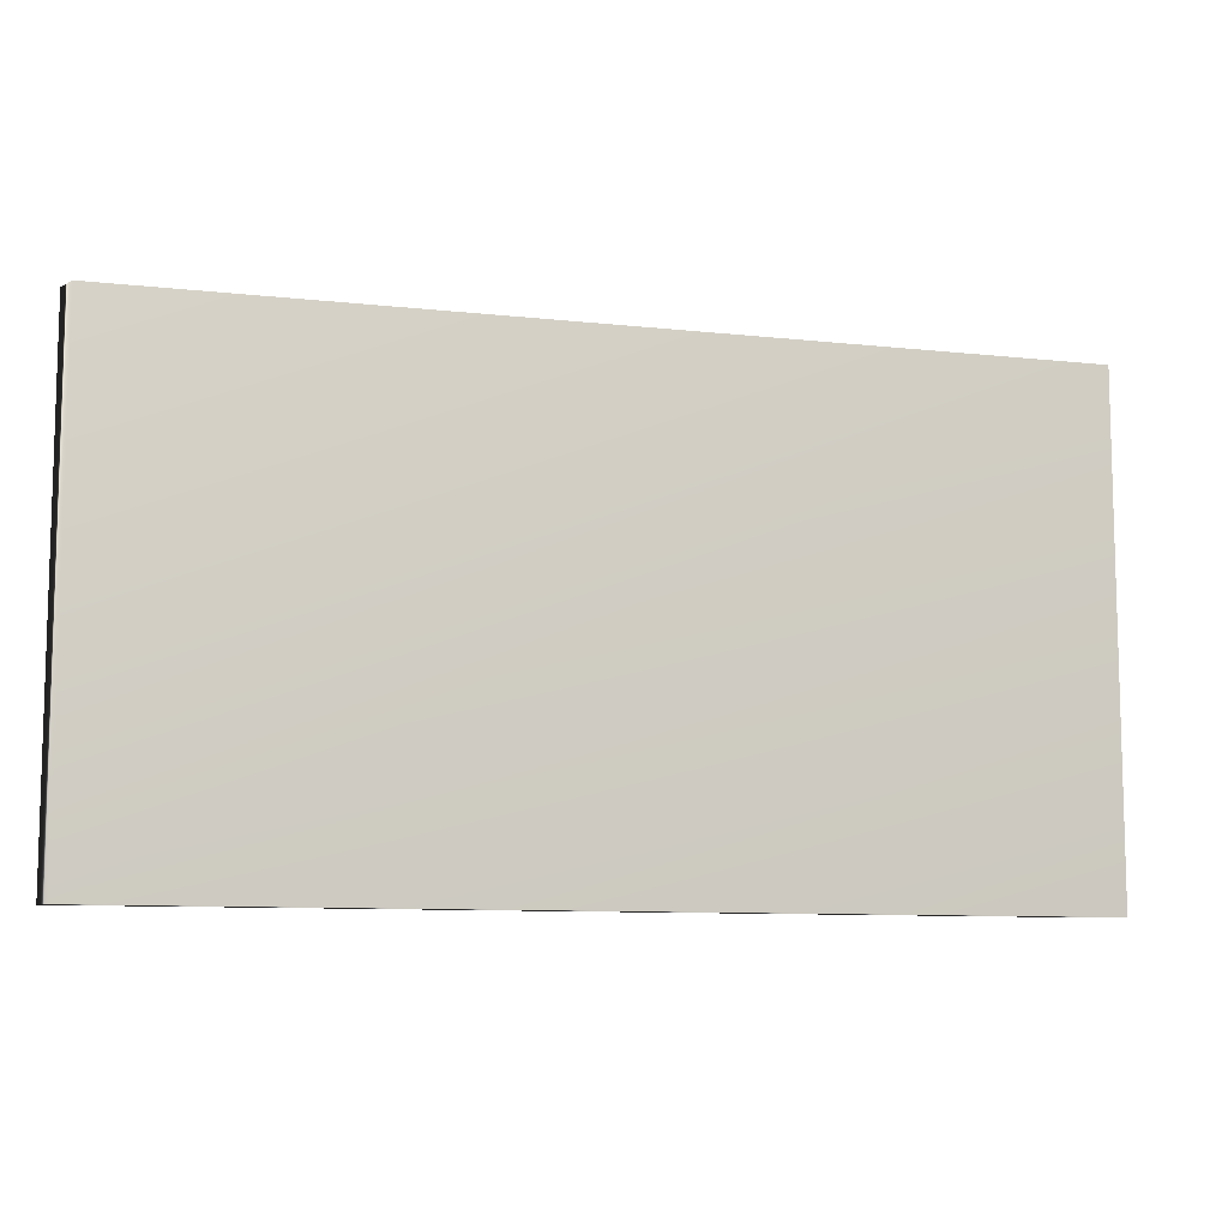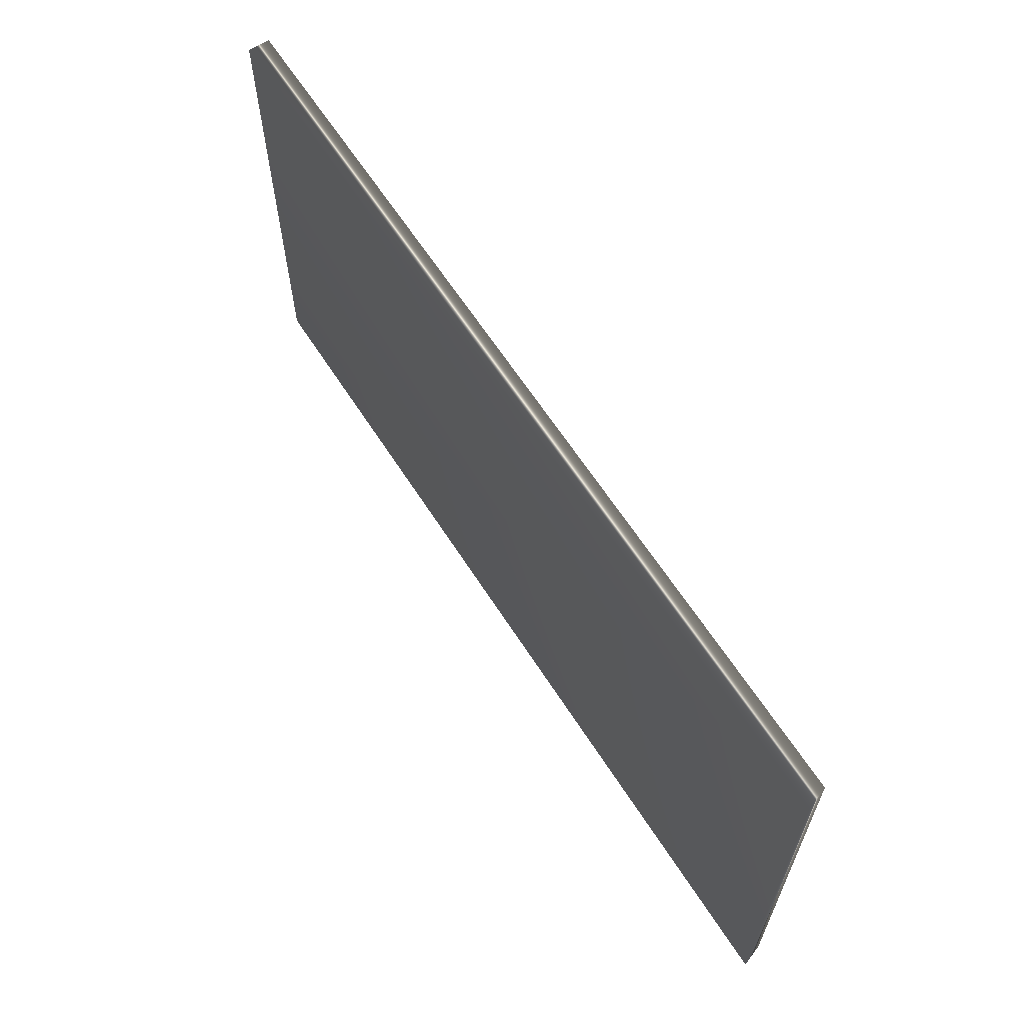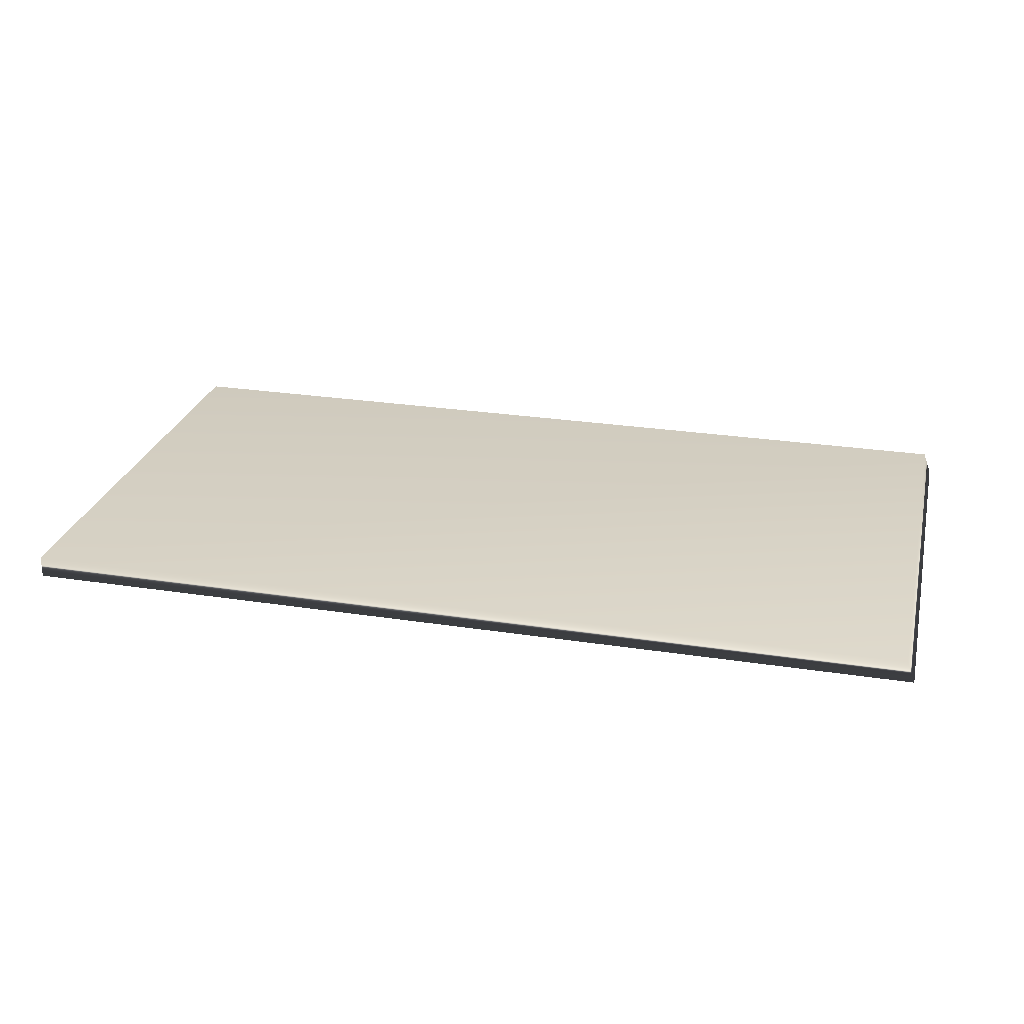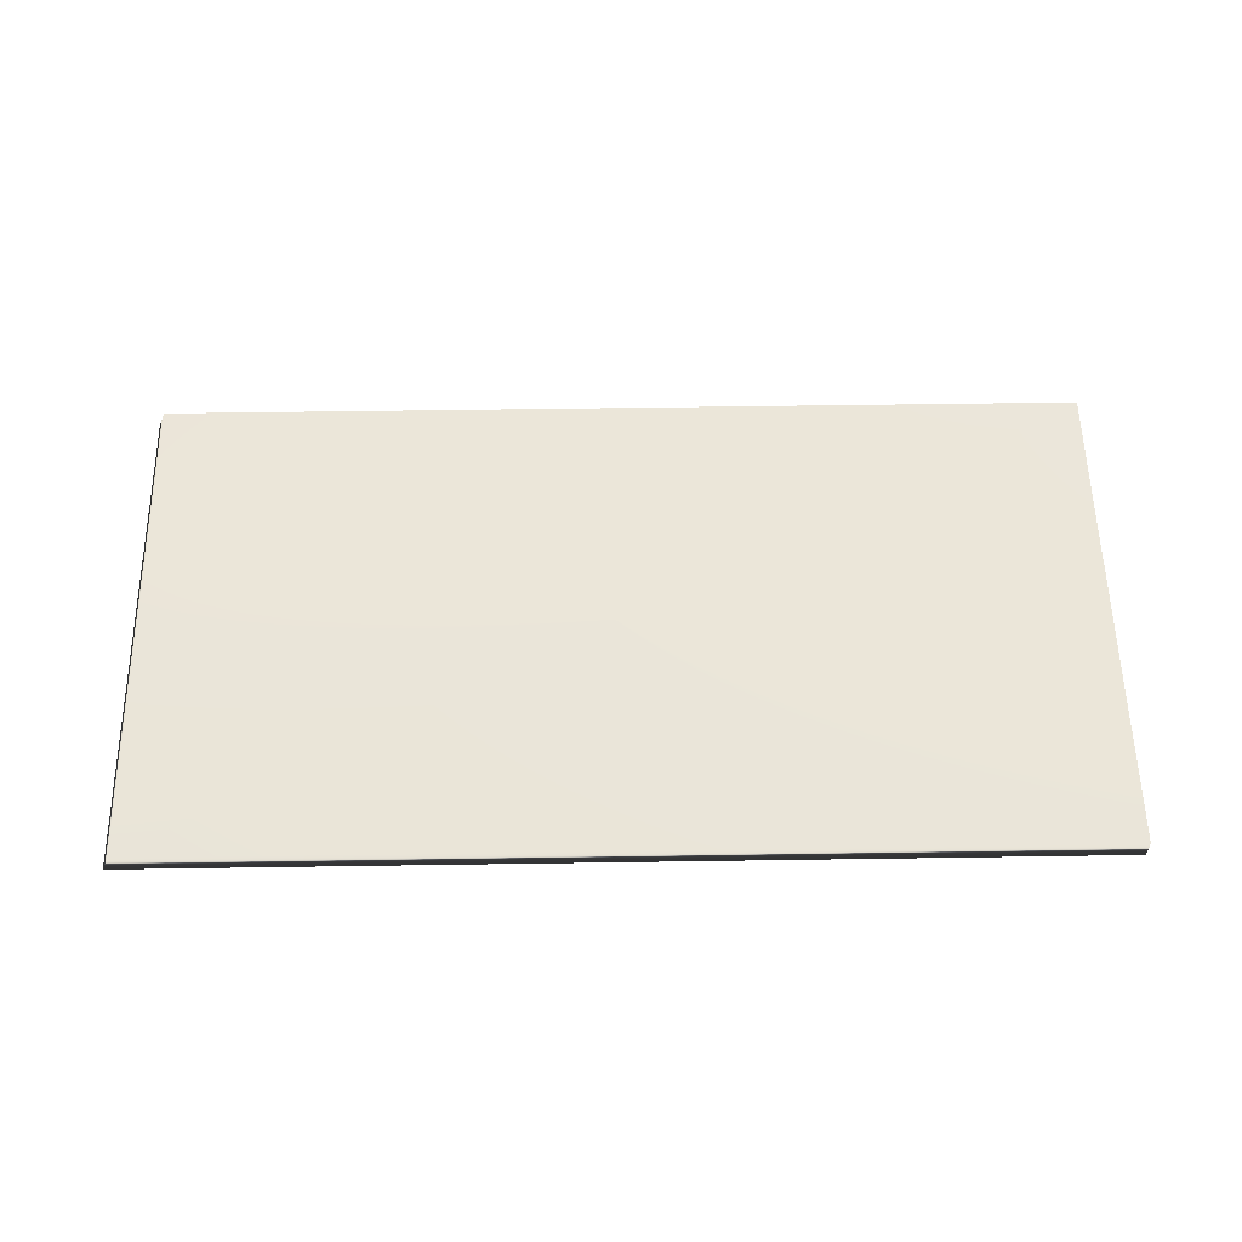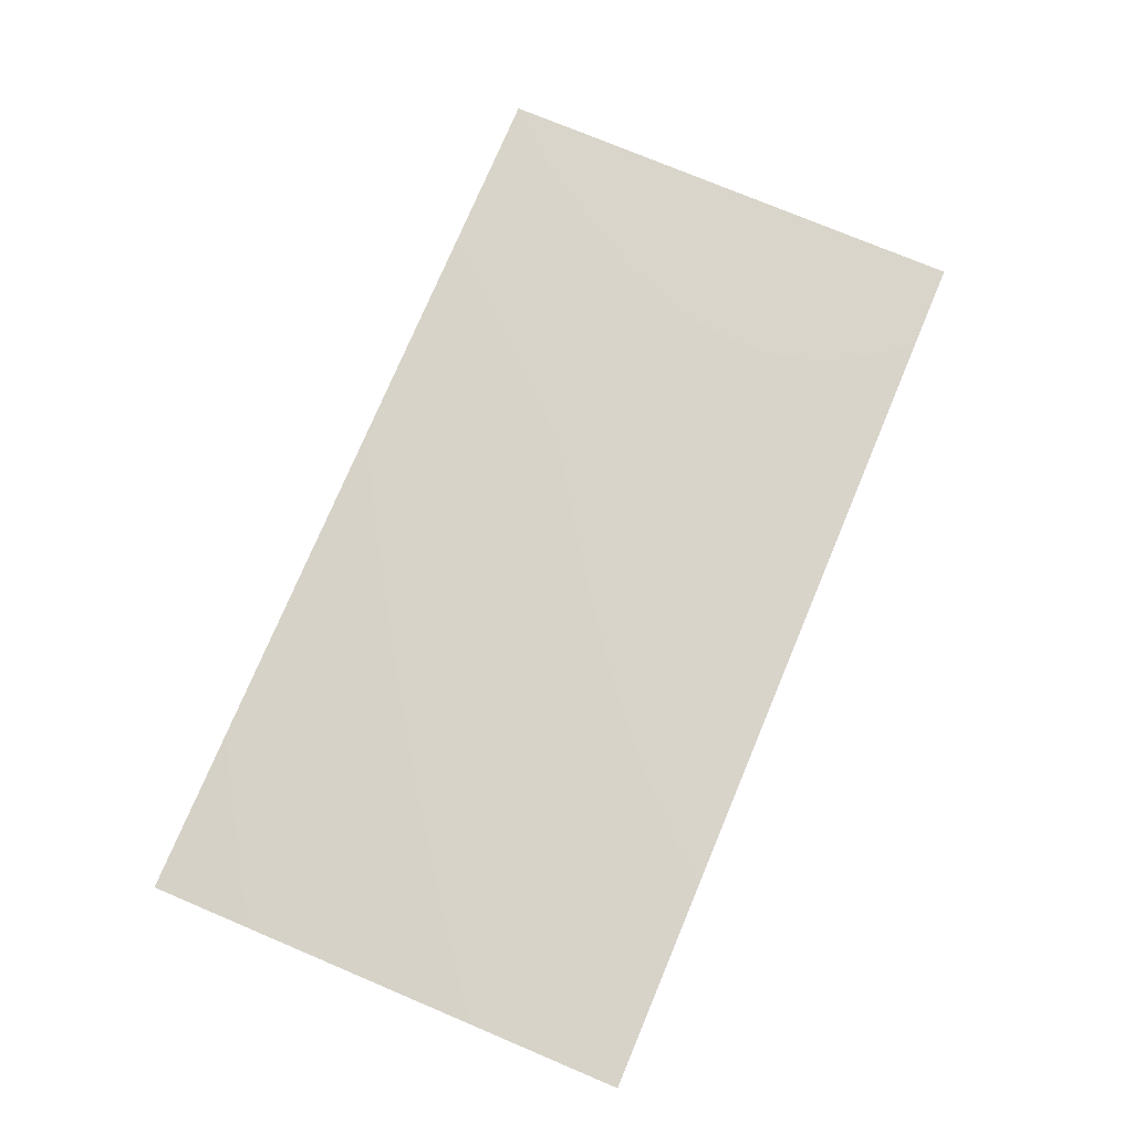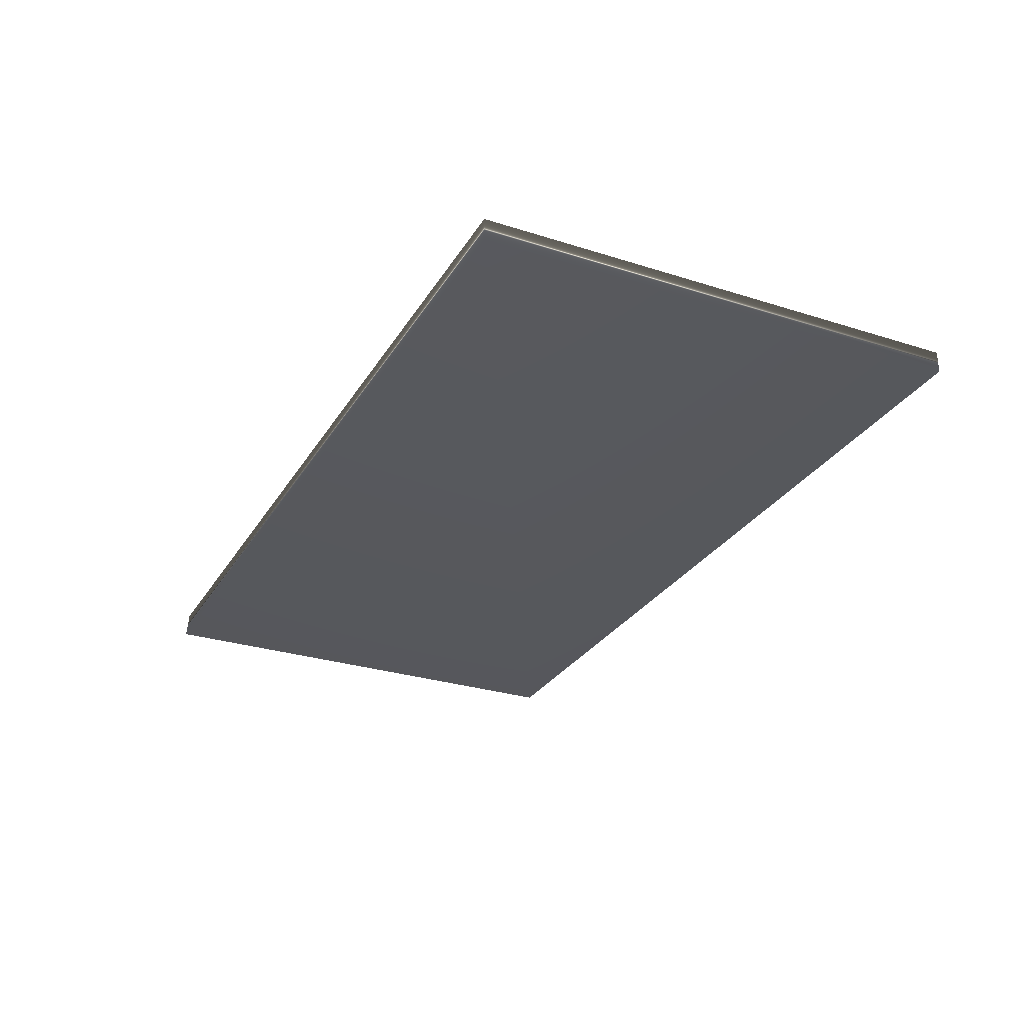
<metadata>
{"format":"obj","ext":"obj","renderer":"f3d","projection":"perspective","resolution":1024,"background":"white","views":[{"elev":-9.4,"azim":-16.2,"up":"+Y"},{"elev":63.1,"azim":-122.6,"up":"+Y"},{"elev":26.5,"azim":-166.4,"up":"+Z"},{"elev":57.0,"azim":-0.9,"up":"+Z"},{"elev":75.8,"azim":112.8,"up":"+Z"},{"elev":-28.6,"azim":64.5,"up":"+Z"}]}
</metadata>
<code>
v -44.14 37.25 -20.47
v -44.14 23.75 -20.47
v -43.91 37.25 -19.87
v -43.91 23.75 -19.87
v -18.95 23.75 -20.47
v -18.95 37.25 -20.47
v -18.95 23.75 -19.87
v -18.95 37.25 -19.87
f 1 2 3
f 3 2 4
f 2 1 5
f 5 1 6
f 2 5 4
f 4 5 7
f 1 3 6
f 6 3 8
f 7 8 4
f 4 8 3
f 5 6 7
f 7 6 8

</code>
